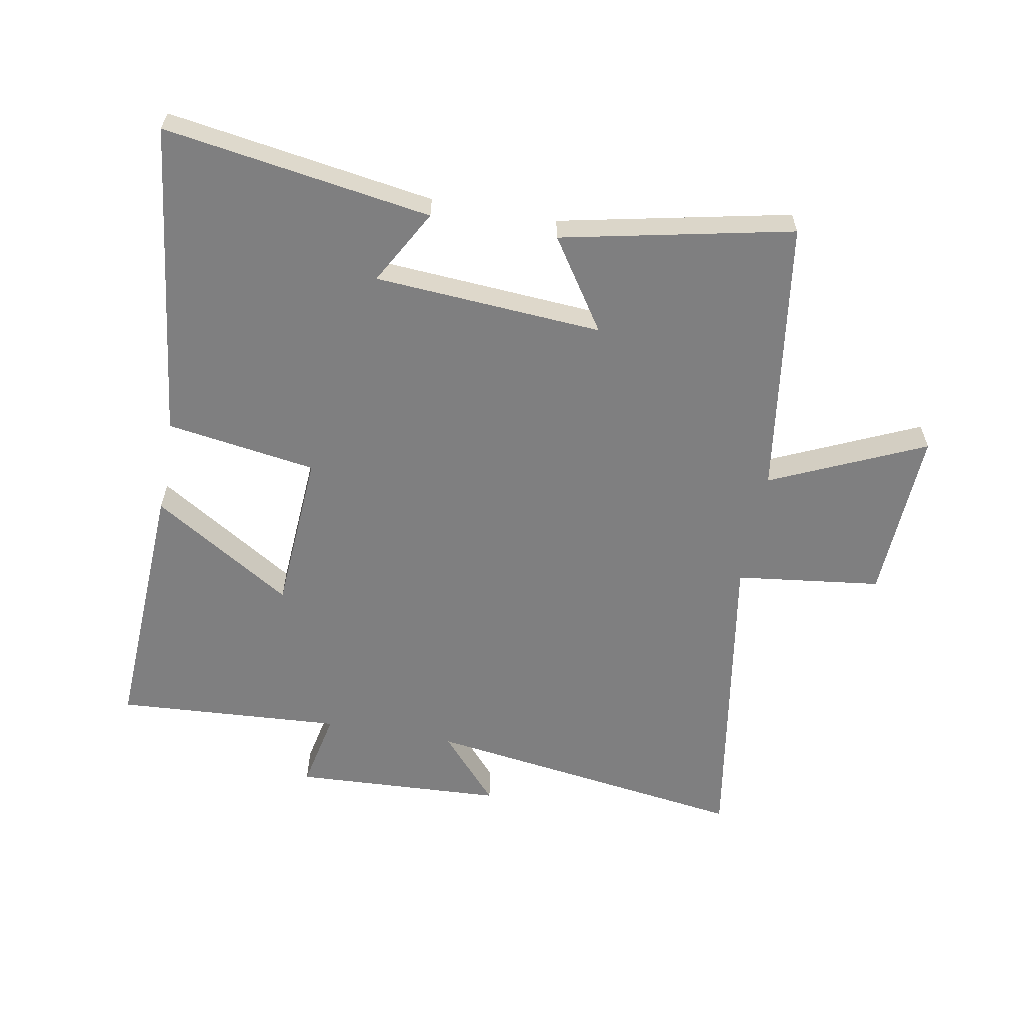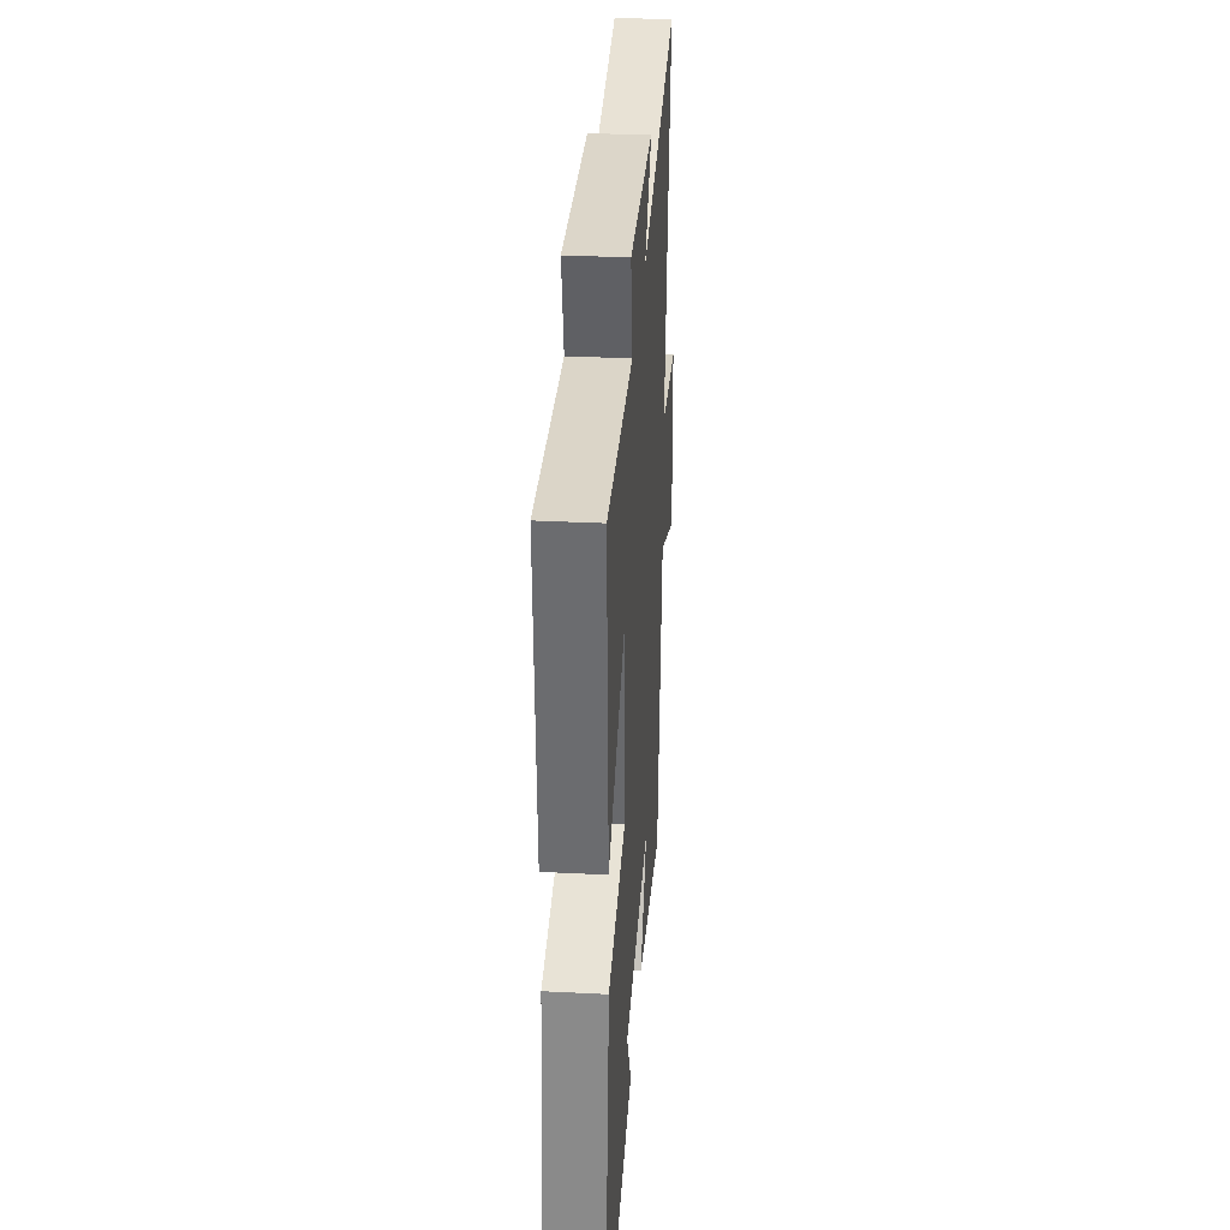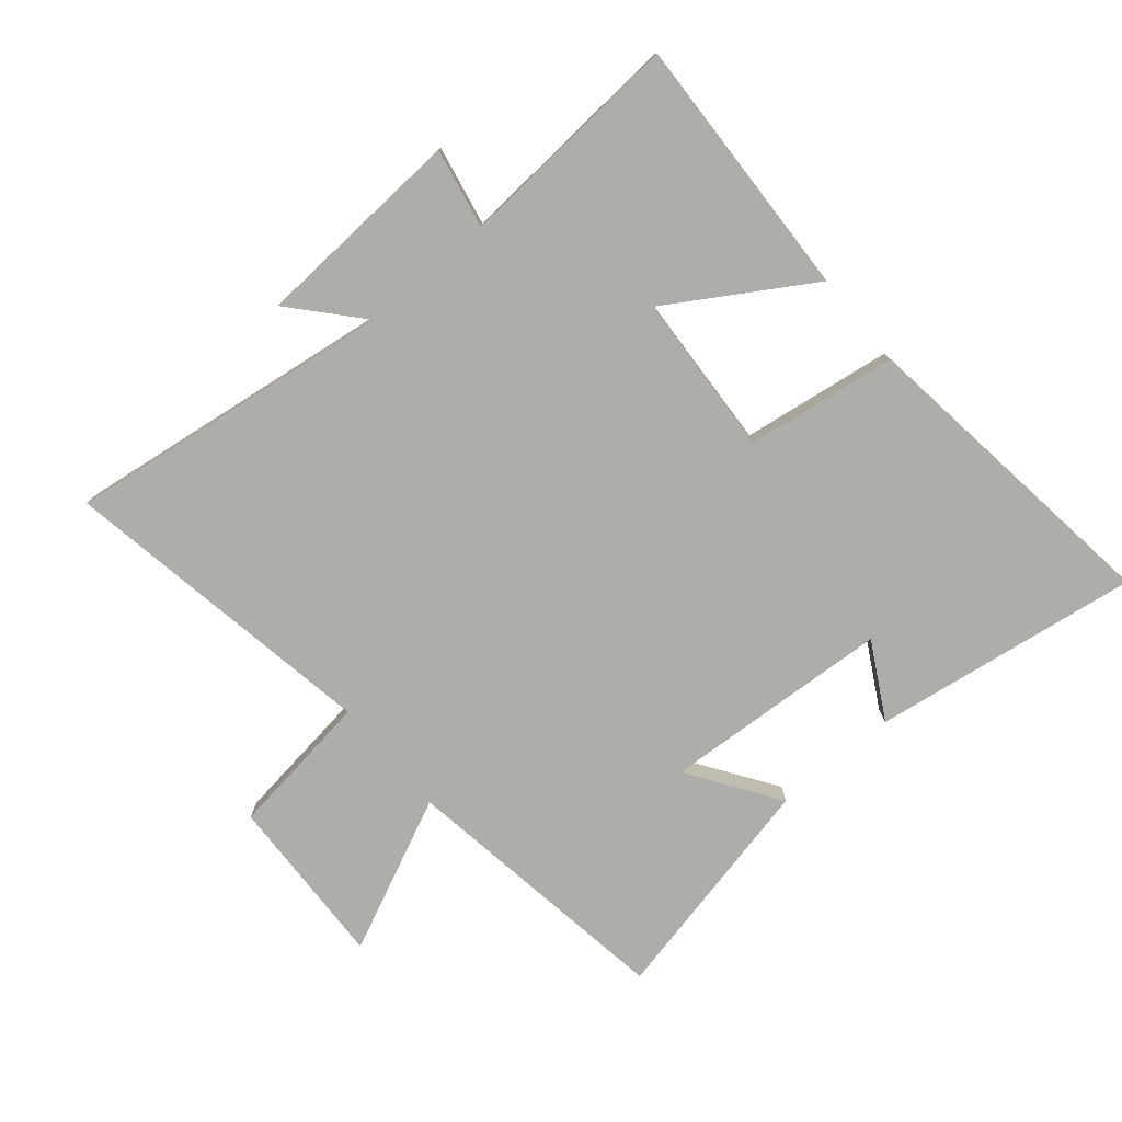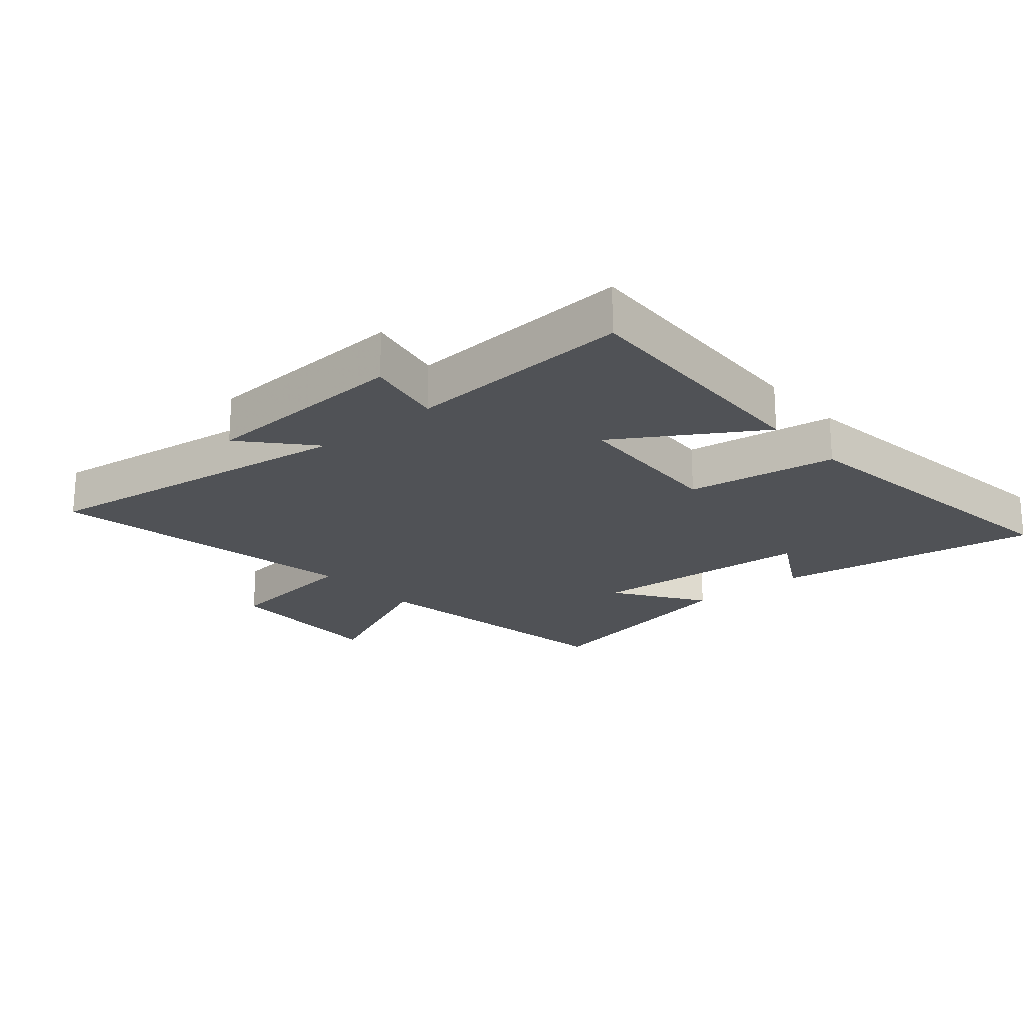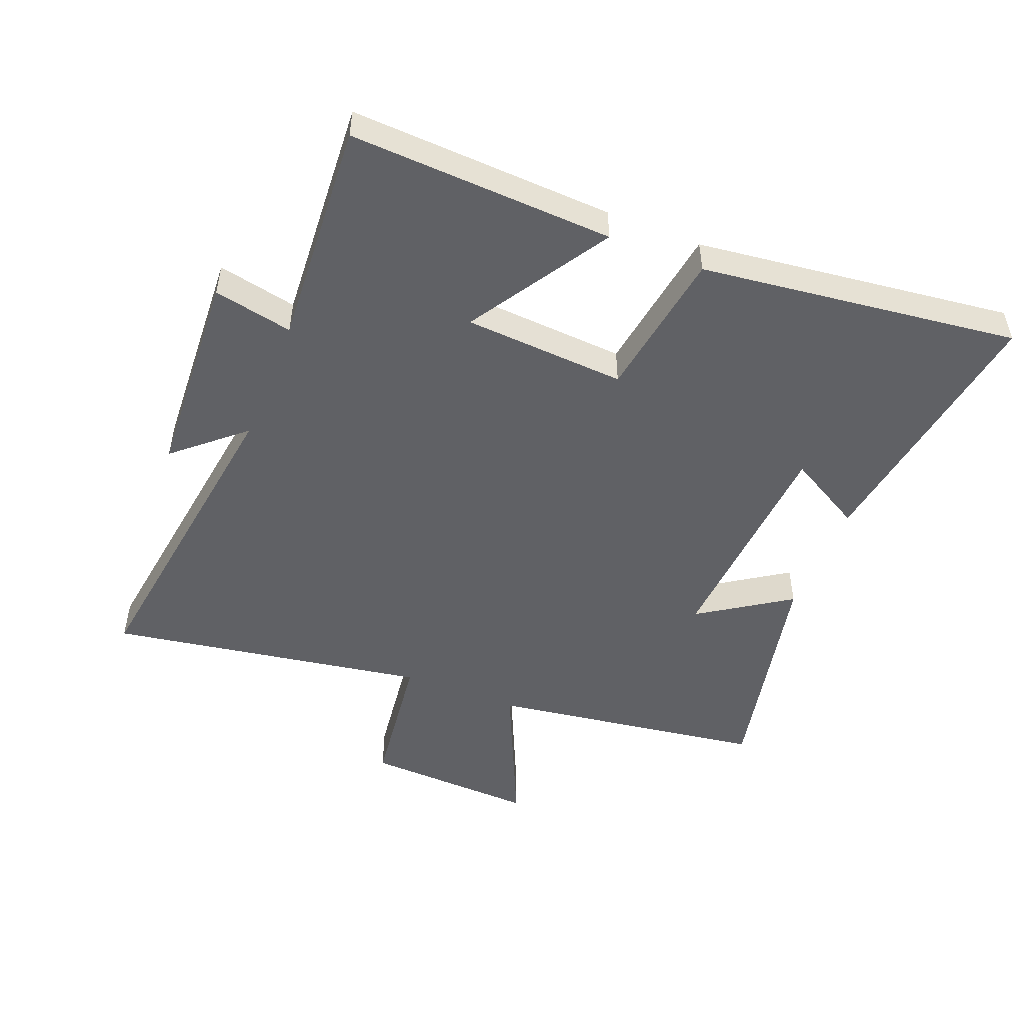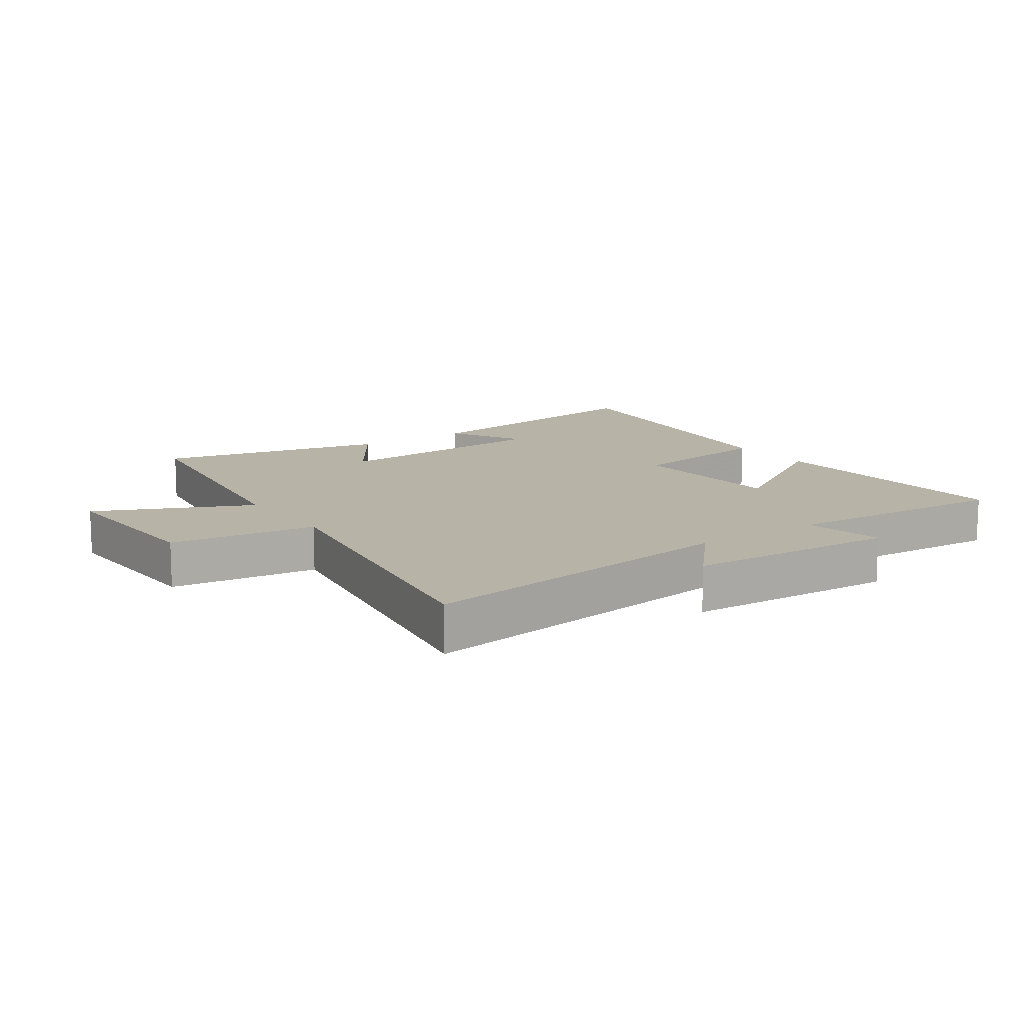
<metadata>
{"format":"obj","ext":"obj","renderer":"f3d","projection":"perspective","resolution":1024,"background":"white","views":[{"elev":-59.8,"azim":169.5,"up":"+Y"},{"elev":33.2,"azim":94.0,"up":"+Z"},{"elev":-77.3,"azim":40.3,"up":"+Y"},{"elev":-20.7,"azim":40.7,"up":"+Y"},{"elev":-49.7,"azim":68.2,"up":"+Y"},{"elev":12.6,"azim":-34.8,"up":"+Y"}]}
</metadata>
<code>
v -0.585 0.07 0.573
v -0.061 0.07 0.5
v -0.157 0.07 0.609
v 0.181 0.07 0.627
v 0.155 0.07 0.5
v 0.519 0.07 0.524
v 0.5 0.07 0.101
v 0.275 0.07 0.241
v 0.259 0.07 -0.019
v 0.5 0.07 -0.055
v 0.564 0.07 -0.565
v 0.136 0.07 -0.5
v 0.203 0.07 -0.379
v -0.163 0.07 -0.355
v -0.066 0.07 -0.5
v -0.435 0.07 -0.579
v -0.5 0.07 -0.135
v -0.746 0.07 -0.247
v -0.734 0.07 0.031
v -0.5 0.07 0.061
v -0.585 0 0.573
v -0.061 0 0.5
v -0.157 0 0.609
v 0.181 0 0.627
v 0.155 0 0.5
v 0.519 0 0.524
v 0.5 0 0.101
v 0.275 0 0.241
v 0.259 0 -0.019
v 0.5 0 -0.055
v 0.564 0 -0.565
v 0.136 0 -0.5
v 0.203 0 -0.379
v -0.163 0 -0.355
v -0.066 0 -0.5
v -0.435 0 -0.579
v -0.5 0 -0.135
v -0.746 0 -0.247
v -0.734 0 0.031
v -0.5 0 0.061
f 17 18 19 20
f 16 17 20
f 15 16 20
f 14 15 20
f 20 1 2
f 14 20 2
f 13 14 2
f 10 11 12 13
f 9 10 13
f 8 9 13 2
f 5 6 7 8
f 5 8 2 3
f 3 4 5
f 40 39 38 37
f 40 37 36
f 40 36 35
f 40 35 34
f 22 21 40
f 22 40 34
f 22 34 33
f 33 32 31 30
f 33 30 29
f 22 33 29 28
f 28 27 26 25
f 23 22 28 25
f 25 24 23
f 1 21 22 2
f 2 22 23 3
f 3 23 24 4
f 4 24 25 5
f 5 25 26 6
f 6 26 27 7
f 7 27 28 8
f 8 28 29 9
f 9 29 30 10
f 10 30 31 11
f 11 31 32 12
f 12 32 33 13
f 13 33 34 14
f 14 34 35 15
f 15 35 36 16
f 16 36 37 17
f 17 37 38 18
f 18 38 39 19
f 19 39 40 20
f 20 40 21 1

</code>
